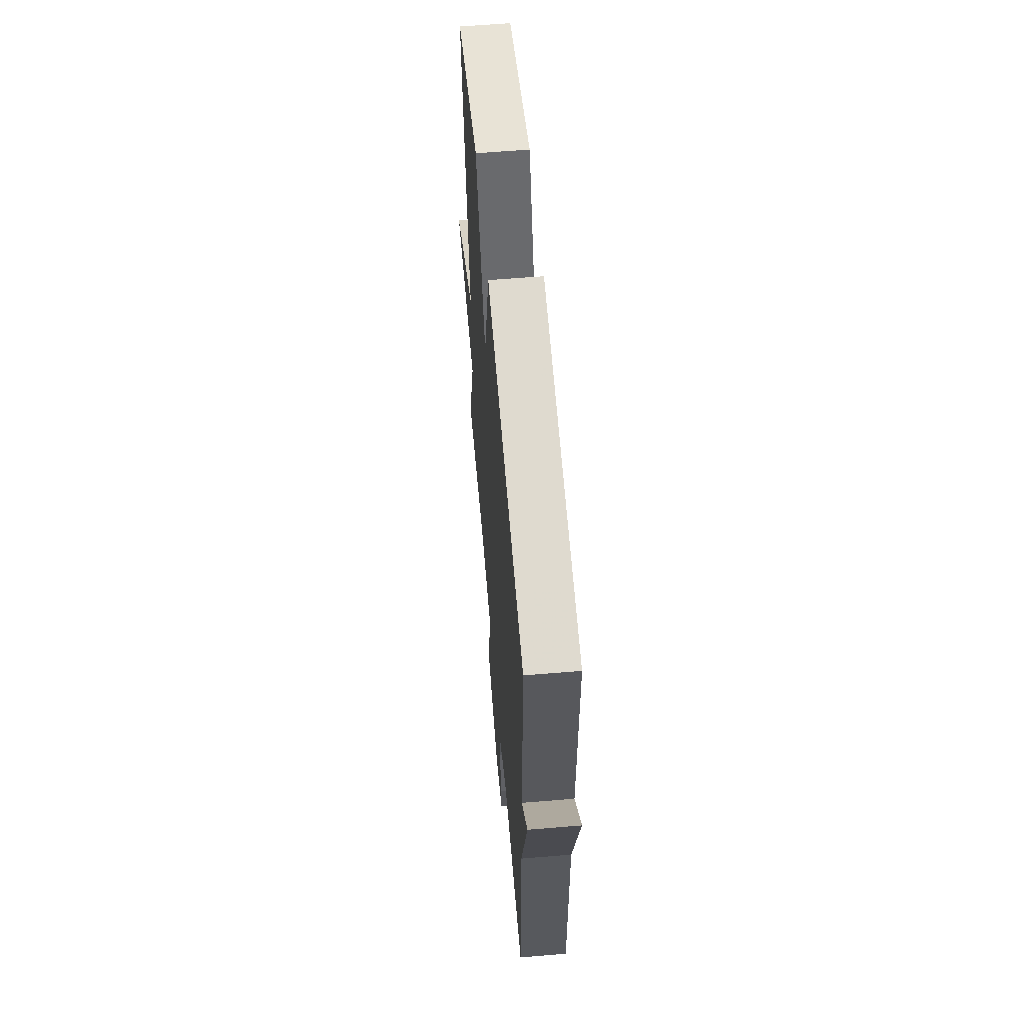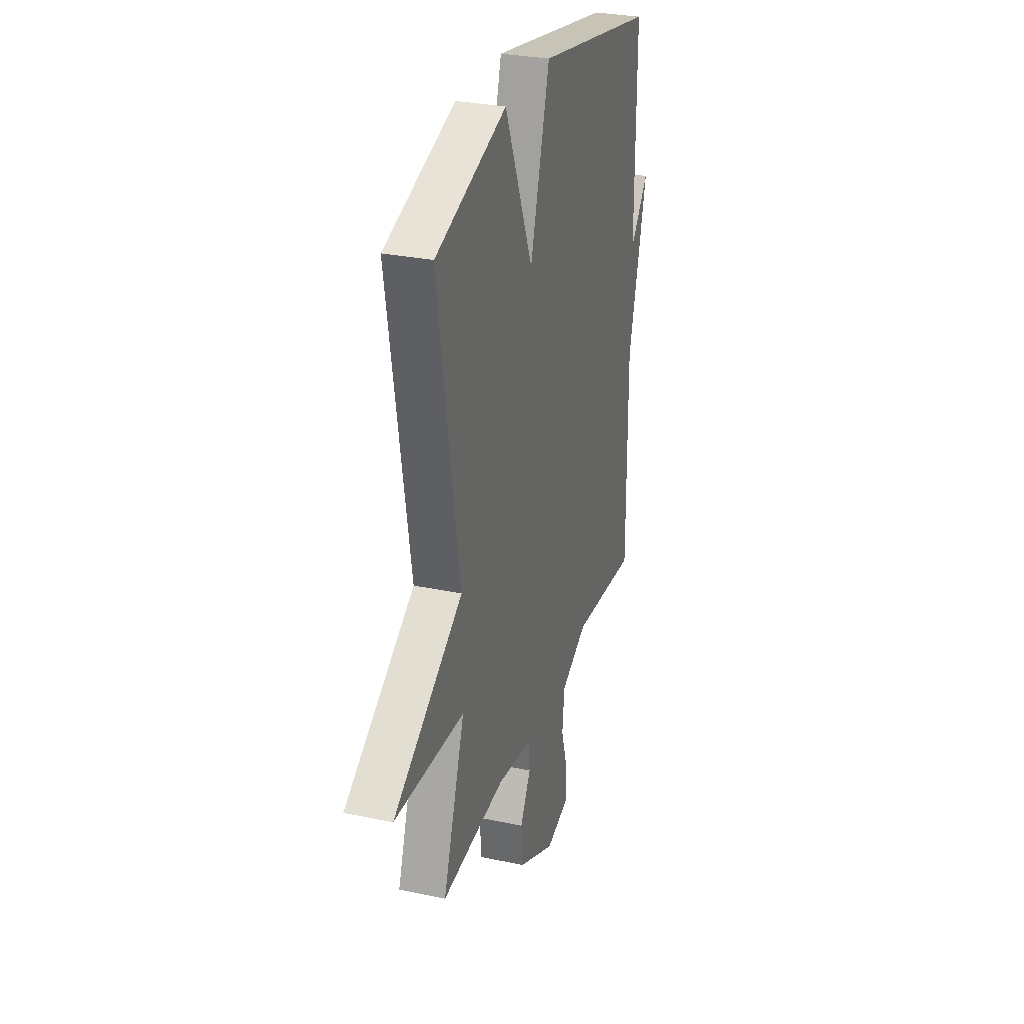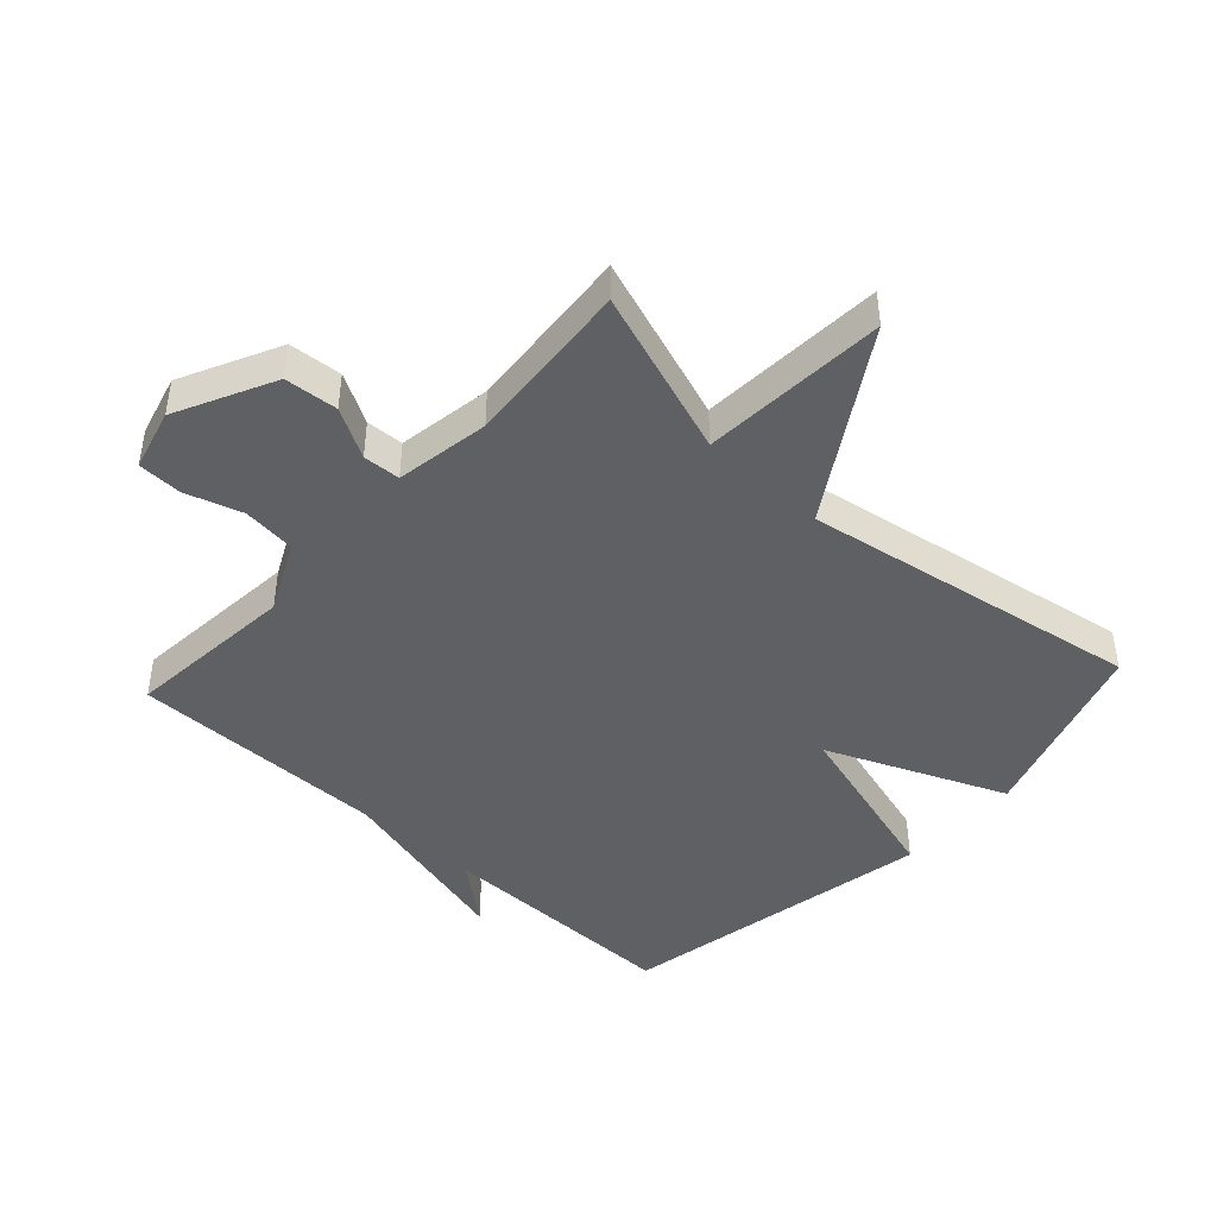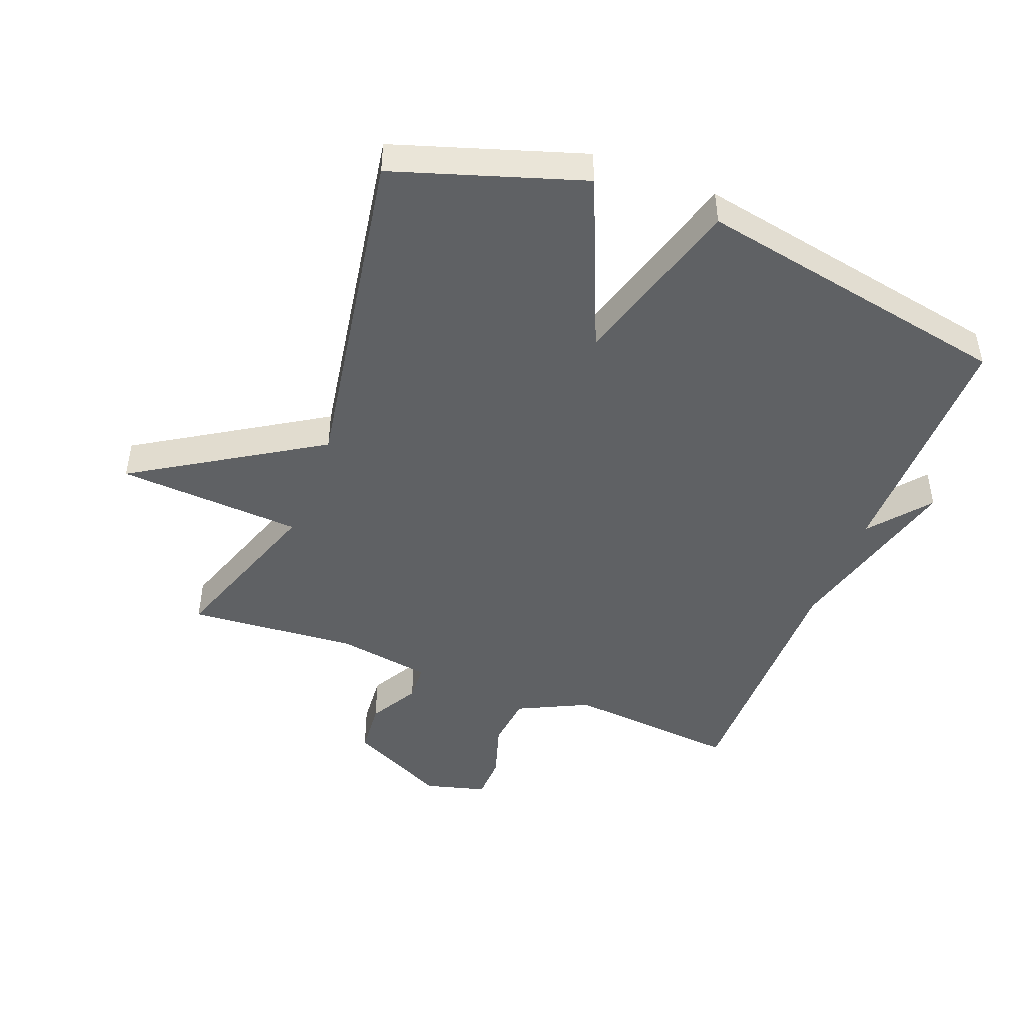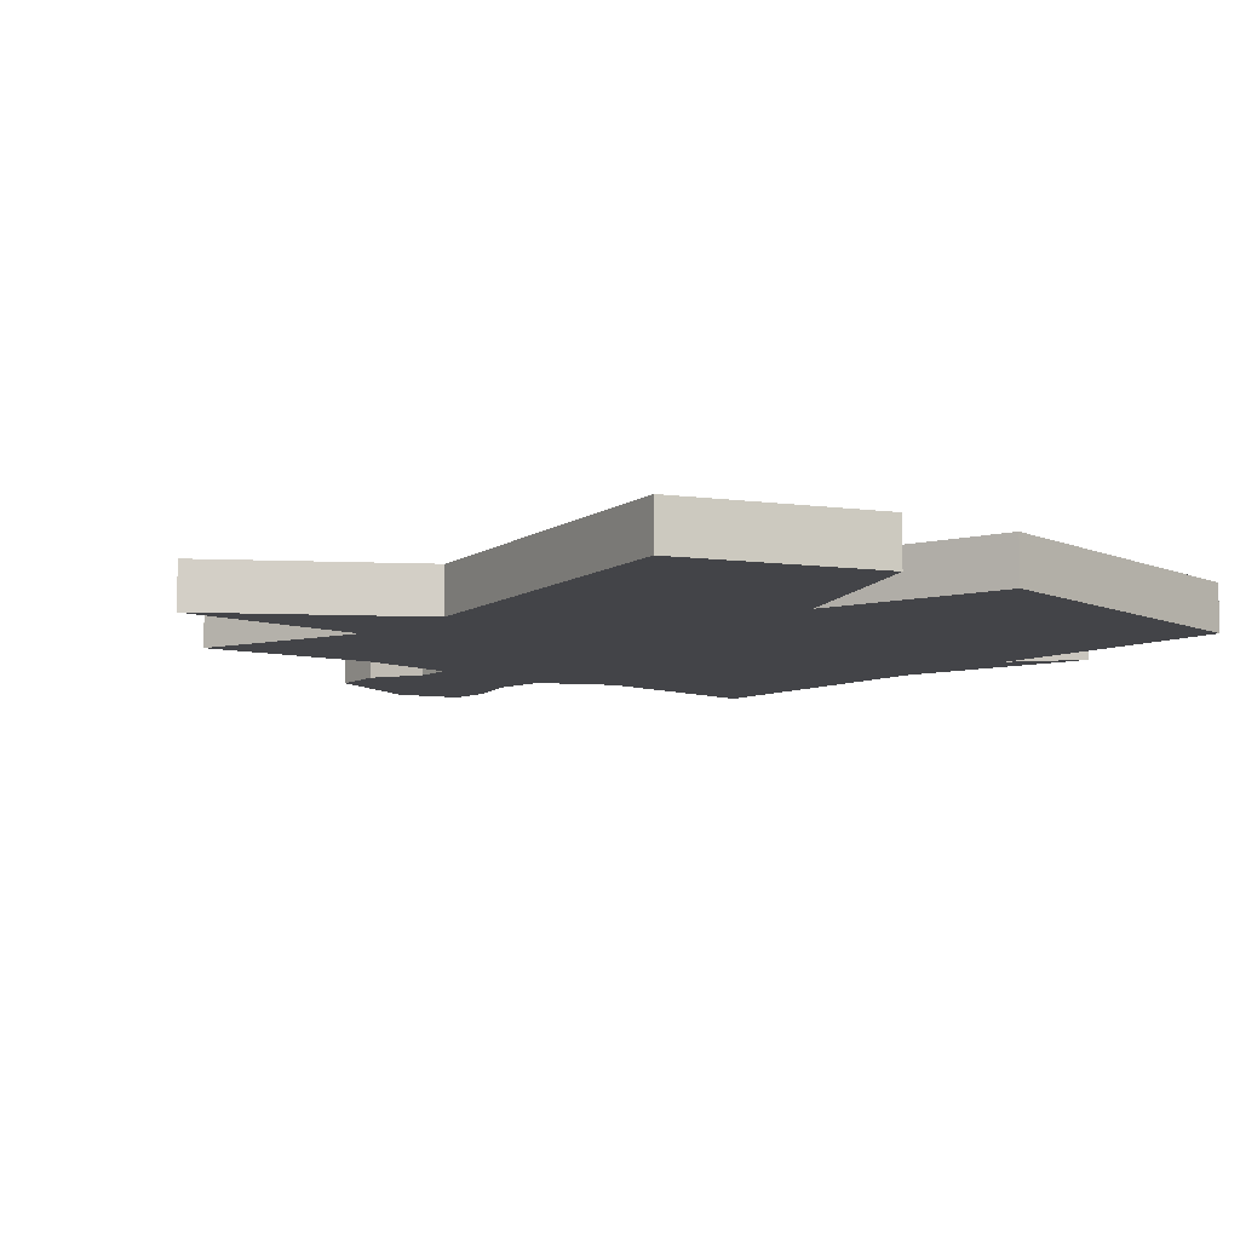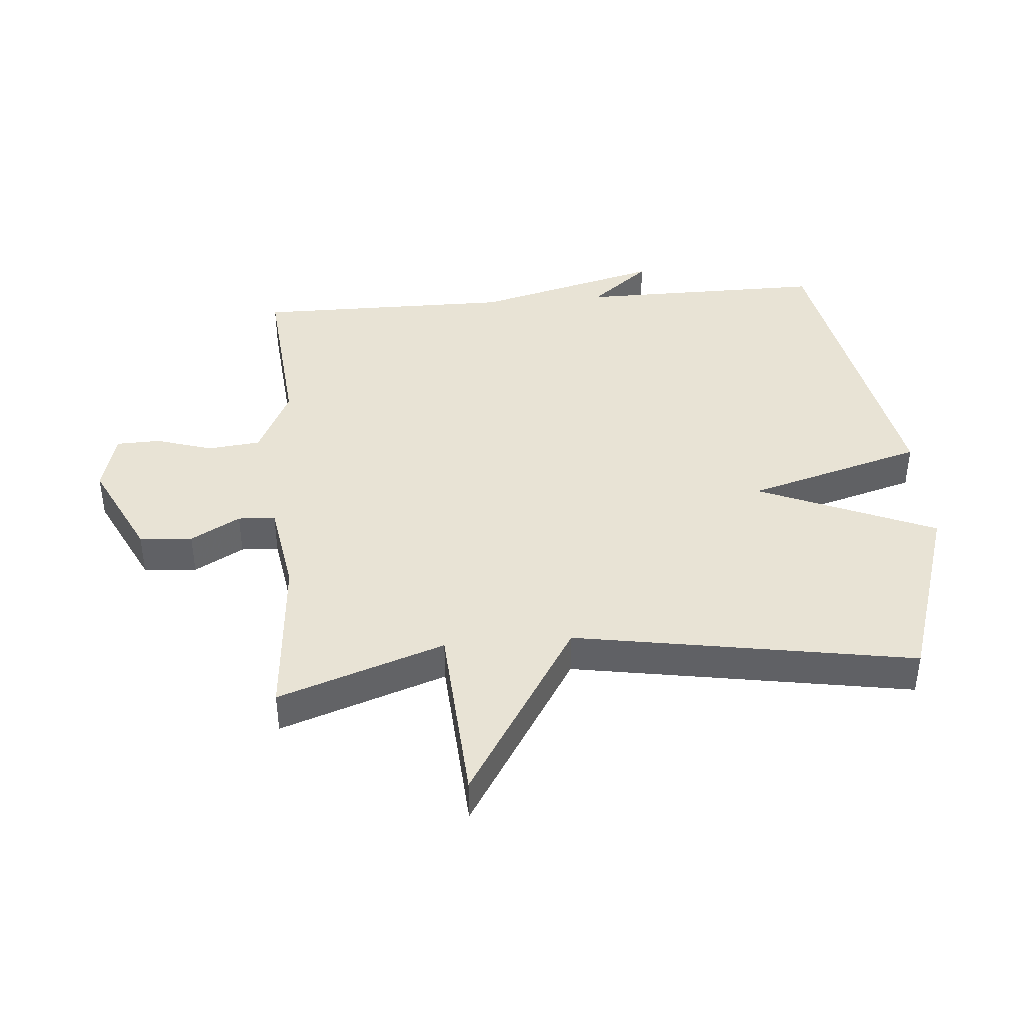
<metadata>
{"format":"obj","ext":"obj","renderer":"f3d","projection":"perspective","resolution":1024,"background":"white","views":[{"elev":60.4,"azim":85.1,"up":"+Z"},{"elev":29.6,"azim":-72.7,"up":"+Z"},{"elev":-44.3,"azim":-132.6,"up":"+Y"},{"elev":-46.6,"azim":-21.1,"up":"+Y"},{"elev":-8.3,"azim":-38.9,"up":"+Y"},{"elev":41.3,"azim":-94.8,"up":"+Y"}]}
</metadata>
<code>
v 0.5 0.07 0.5
v 0.498 0.07 0.108
v 0.575 0.07 0.203
v 0.498 0.07 -0.092
v 0.5 0.07 -0.5
v 0.228 0.07 -0.476
v 0.117 0.07 -0.53
v 0.108 0.07 -0.614
v 0.136 0.07 -0.703
v 0.134 0.07 -0.773
v 0.037 0.07 -0.799
v -0.118 0.07 -0.723
v -0.125 0.07 -0.639
v -0.081 0.07 -0.561
v -0.084 0.07 -0.502
v -0.233 0.07 -0.478
v -0.5 0.07 -0.5
v -0.409 0.07 -0.237
v -0.701 0.07 -0.219
v -0.409 0.07 -0.037
v -0.5 0.07 0.5
v -0.203 0.07 0.596
v -0.084 0.07 0.316
v -0.003 0.07 0.596
v 0.5 0 0.5
v 0.498 0 0.108
v 0.575 0 0.203
v 0.498 0 -0.092
v 0.5 0 -0.5
v 0.228 0 -0.476
v 0.117 0 -0.53
v 0.108 0 -0.614
v 0.136 0 -0.703
v 0.134 0 -0.773
v 0.037 0 -0.799
v -0.118 0 -0.723
v -0.125 0 -0.639
v -0.081 0 -0.561
v -0.084 0 -0.502
v -0.233 0 -0.478
v -0.5 0 -0.5
v -0.409 0 -0.237
v -0.701 0 -0.219
v -0.409 0 -0.037
v -0.5 0 0.5
v -0.203 0 0.596
v -0.084 0 0.316
v -0.003 0 0.596
f 23 24 1 2
f 20 21 22 23
f 20 23 2
f 18 19 20 2
f 16 17 18 2
f 15 16 2
f 14 15 2
f 12 13 14
f 11 12 14
f 10 11 14
f 9 10 14
f 8 9 14
f 7 8 14
f 6 7 14 2
f 4 5 6
f 2 3 4 6
f 26 25 48 47
f 47 46 45 44
f 26 47 44
f 26 44 43 42
f 26 42 41 40
f 26 40 39
f 26 39 38
f 38 37 36
f 38 36 35
f 38 35 34
f 38 34 33
f 38 33 32
f 38 32 31
f 26 38 31 30
f 30 29 28
f 30 28 27 26
f 1 25 26 2
f 2 26 27 3
f 3 27 28 4
f 4 28 29 5
f 5 29 30 6
f 6 30 31 7
f 7 31 32 8
f 8 32 33 9
f 9 33 34 10
f 10 34 35 11
f 11 35 36 12
f 12 36 37 13
f 13 37 38 14
f 14 38 39 15
f 15 39 40 16
f 16 40 41 17
f 17 41 42 18
f 18 42 43 19
f 19 43 44 20
f 20 44 45 21
f 21 45 46 22
f 22 46 47 23
f 23 47 48 24
f 24 48 25 1

</code>
